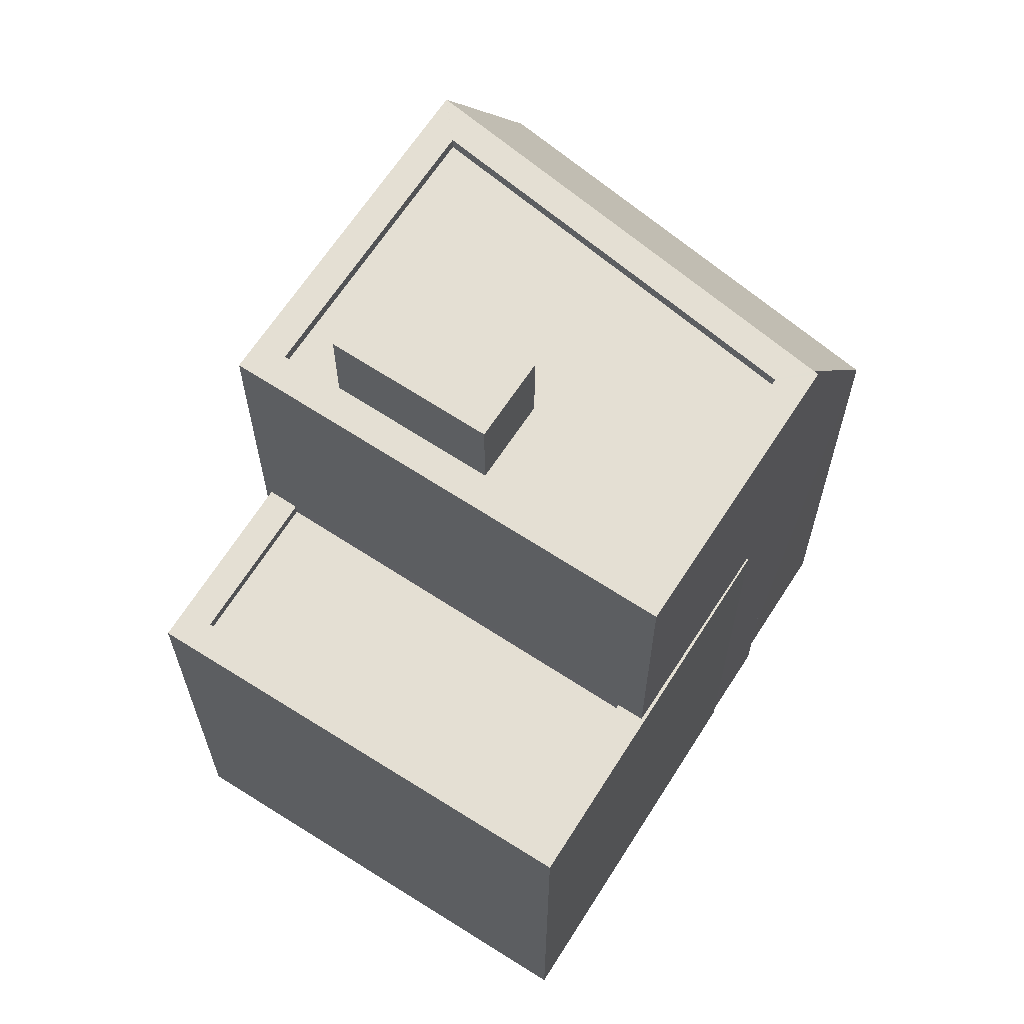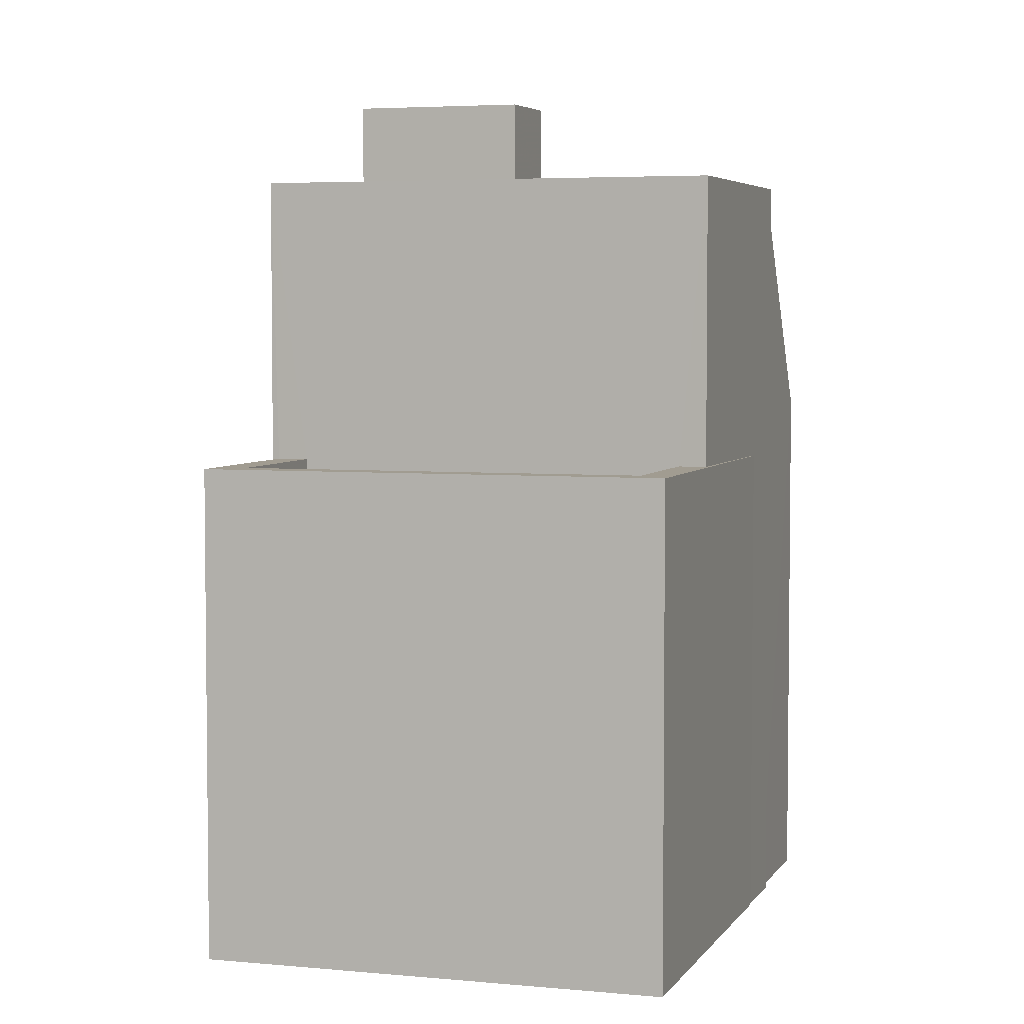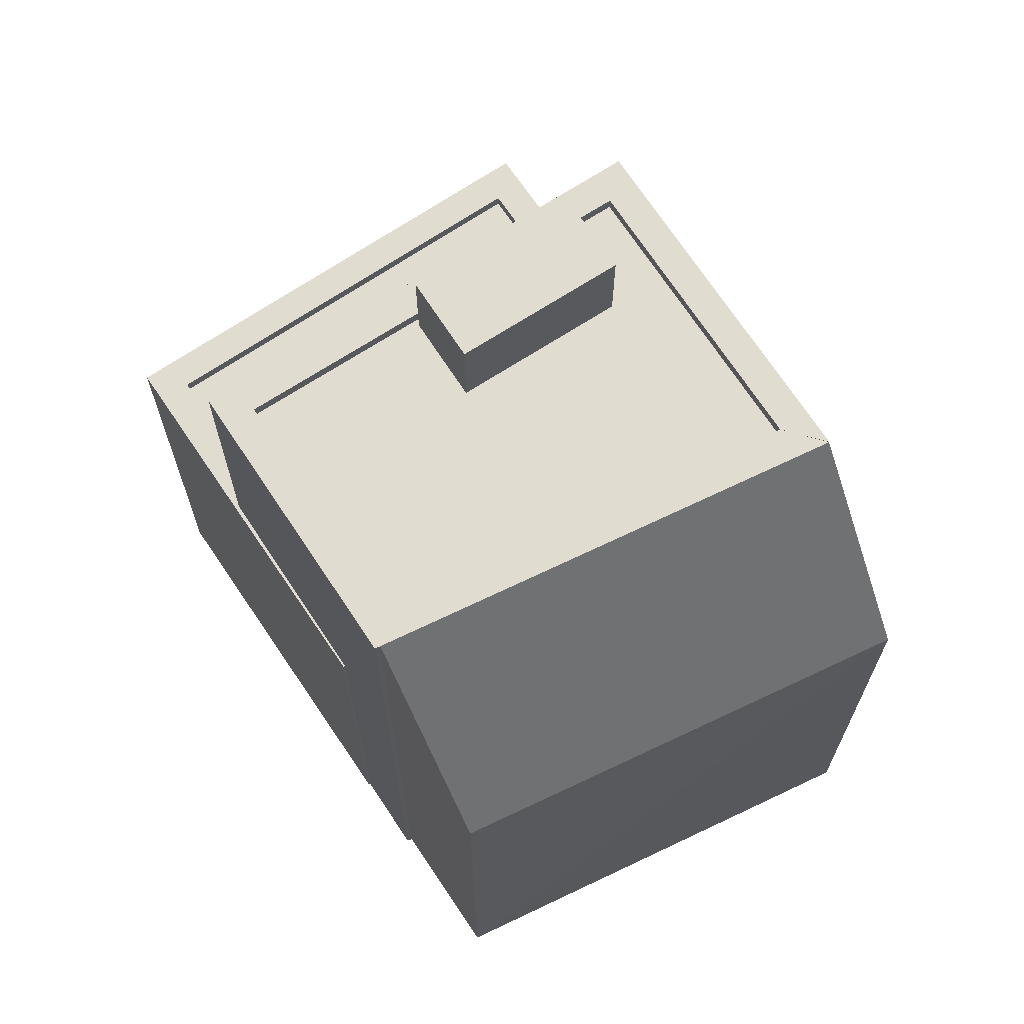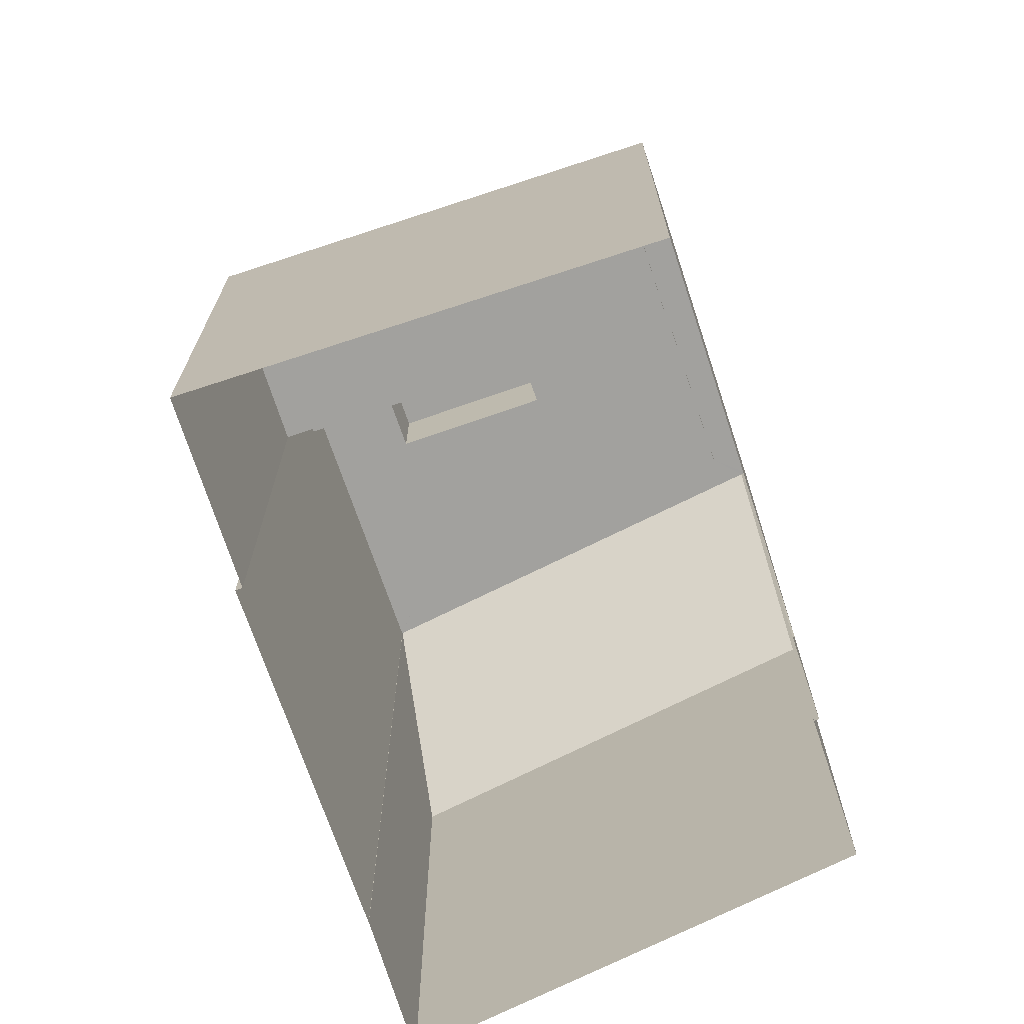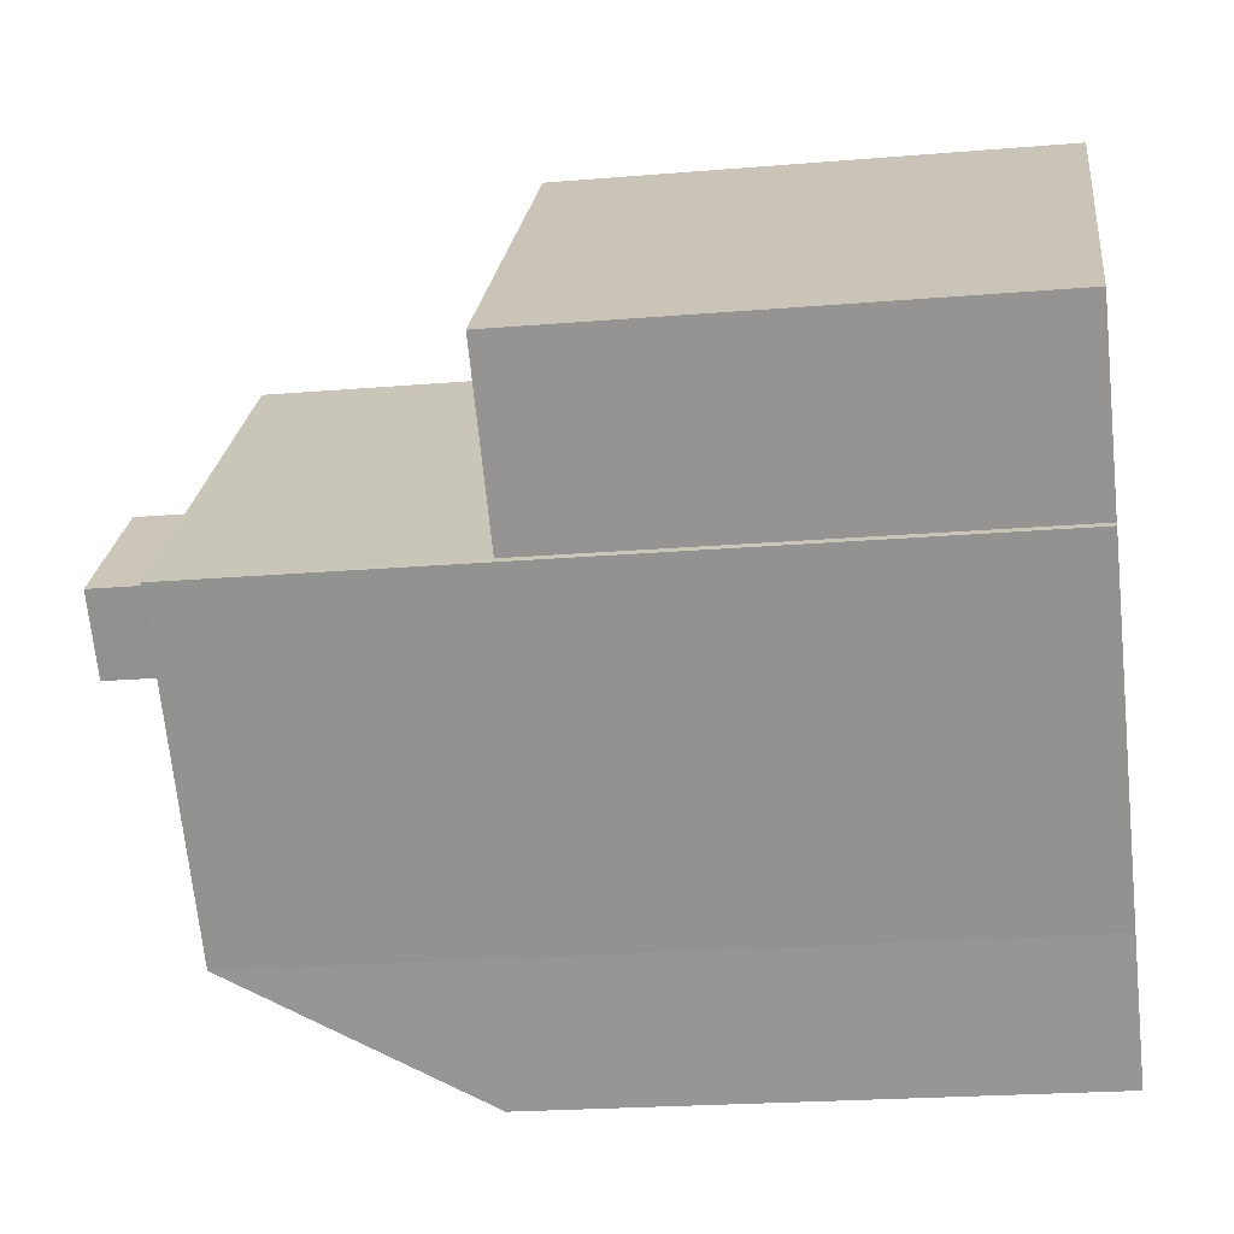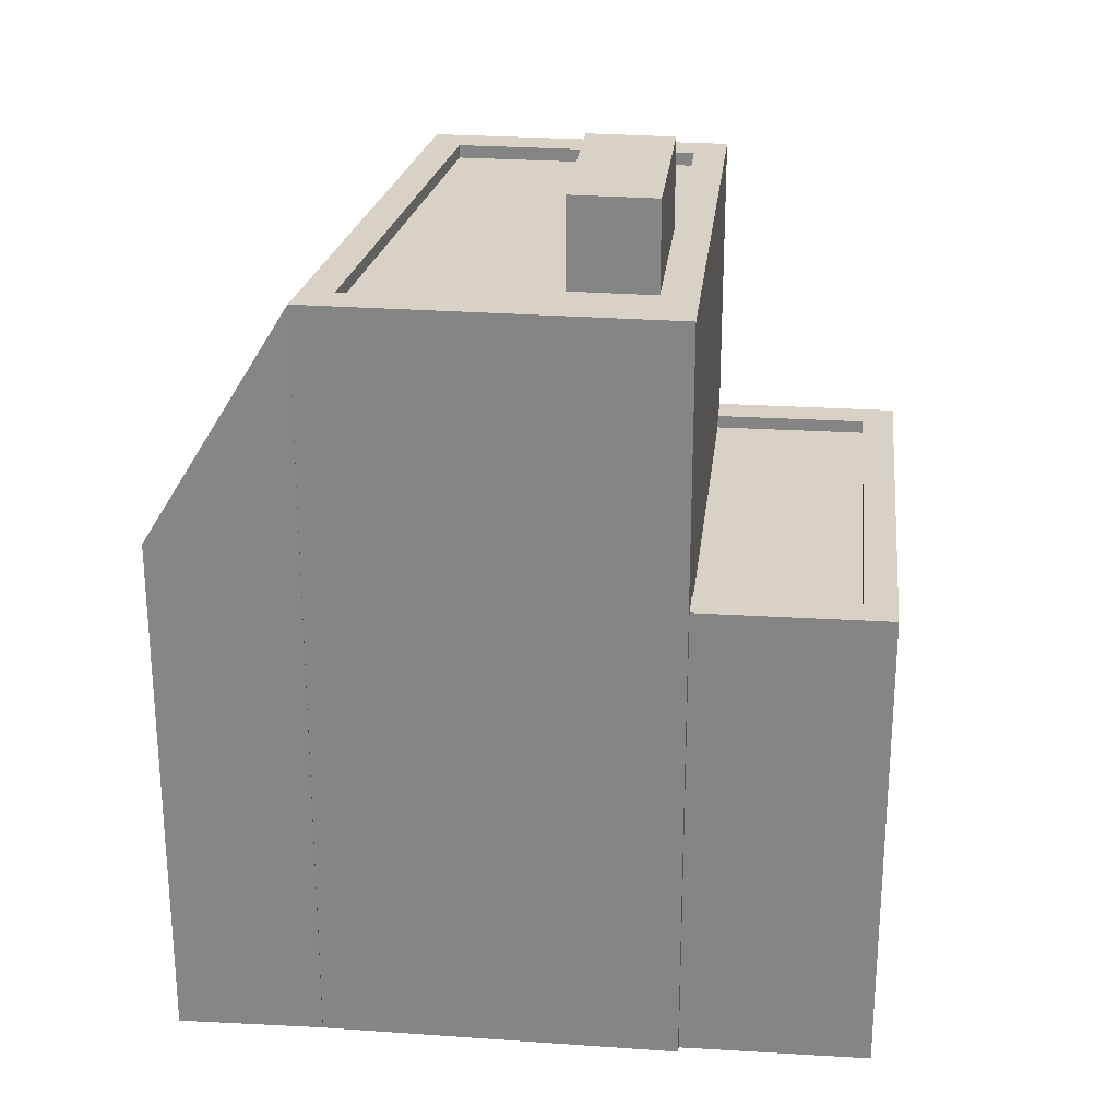
<metadata>
{"format":"obj","ext":"obj","renderer":"f3d","projection":"perspective","resolution":1024,"background":"white","views":[{"elev":66.5,"azim":168.8,"up":"+Z"},{"elev":4.5,"azim":154.0,"up":"+Z"},{"elev":69.6,"azim":-77.5,"up":"+Z"},{"elev":-72.0,"azim":154.6,"up":"+Z"},{"elev":-21.9,"azim":98.4,"up":"+Y"},{"elev":27.4,"azim":51.9,"up":"+Z"}]}
</metadata>
<code>
v -1.25e+04 -3.741e+04 18.46
v -1.249e+04 -3.741e+04 18.46
v -1.249e+04 -3.741e+04 18.46
v -1.249e+04 -3.74e+04 18.46
v -1.25e+04 -3.74e+04 18.47
v -1.25e+04 -3.741e+04 18.46
v -1.25e+04 -3.741e+04 18.47
v -1.25e+04 -3.741e+04 18.46
v -1.25e+04 -3.74e+04 18.47
v -1.25e+04 -3.74e+04 18.47
v -1.25e+04 -3.74e+04 18.47
v -1.25e+04 -3.74e+04 18.47
v -1.249e+04 -3.741e+04 34.81
v -1.25e+04 -3.74e+04 34.81
v -1.25e+04 -3.74e+04 34.81
v -1.249e+04 -3.741e+04 34.81
v -1.249e+04 -3.741e+04 33.07
v -1.25e+04 -3.741e+04 33.07
v -1.249e+04 -3.741e+04 33.07
v -1.25e+04 -3.74e+04 33.07
v -1.25e+04 -3.74e+04 33.07
v -1.25e+04 -3.74e+04 33.07
v -1.25e+04 -3.74e+04 33.07
v -1.25e+04 -3.74e+04 33.07
v -1.249e+04 -3.741e+04 33.07
v -1.249e+04 -3.741e+04 33.07
v -1.25e+04 -3.741e+04 33.32
v -1.25e+04 -3.741e+04 33.32
v -1.25e+04 -3.741e+04 33.32
v -1.25e+04 -3.74e+04 33.32
v -1.25e+04 -3.74e+04 33.32
v -1.25e+04 -3.74e+04 33.32
v -1.25e+04 -3.74e+04 33.32
v -1.25e+04 -3.74e+04 33.32
v -1.249e+04 -3.741e+04 33.32
v -1.249e+04 -3.741e+04 33.32
v -1.25e+04 -3.741e+04 28.78
v -1.25e+04 -3.741e+04 28.73
v -1.25e+04 -3.74e+04 27.57
v -1.249e+04 -3.74e+04 27.57
v -1.25e+04 -3.74e+04 27.57
v -1.249e+04 -3.741e+04 27.57
v -1.249e+04 -3.741e+04 27.82
v -1.249e+04 -3.741e+04 27.82
v -1.249e+04 -3.74e+04 27.82
v -1.25e+04 -3.74e+04 27.82
v -1.25e+04 -3.74e+04 27.82
v -1.25e+04 -3.74e+04 27.82
v -1.249e+04 -3.74e+04 27.82
v -1.25e+04 -3.74e+04 27.82
v -1.25e+04 -3.74e+04 27.82
v -1.25e+04 -3.74e+04 27.82
f 1 2 3
f 4 2 5
f 6 7 1
f 1 3 8
f 9 10 5
f 11 12 9
f 7 11 1
f 1 9 2
f 9 5 2
f 1 11 9
f 13 14 15
f 16 13 15
f 17 18 19
f 20 18 21
f 22 20 21
f 21 18 17
f 22 21 23
f 23 24 22
f 24 23 25
f 19 26 17
f 25 26 19
f 23 26 25
f 27 28 29
f 30 31 32
f 33 34 31
f 32 31 34
f 34 33 29
f 33 27 29
f 32 35 36
f 30 32 36
f 36 29 28
f 36 35 29
f 27 37 38
f 27 33 37
f 39 40 41
f 39 42 40
f 43 44 45
f 46 47 48
f 44 49 45
f 48 47 50
f 51 49 50
f 47 52 51
f 45 49 51
f 47 51 50
f 21 15 14
f 23 21 14
f 13 23 14
f 13 26 23
f 17 26 13
f 16 17 13
f 21 17 16
f 15 21 16
f 34 18 20
f 34 29 18
f 24 32 22
f 22 34 20
f 22 32 34
f 35 32 24
f 25 35 24
f 18 29 19
f 19 35 25
f 19 29 35
f 1 8 28
f 27 1 28
f 30 46 31
f 31 46 12
f 30 47 46
f 12 46 9
f 2 44 3
f 47 30 52
f 42 39 43
f 39 52 43
f 3 44 36
f 43 30 36
f 44 43 36
f 52 30 43
f 36 8 3
f 36 28 8
f 33 31 12
f 11 33 12
f 38 7 6
f 38 37 7
f 37 11 7
f 37 33 11
f 38 6 1
f 27 38 1
f 2 4 49
f 44 2 49
f 10 50 5
f 10 48 50
f 49 4 5
f 50 49 5
f 9 48 10
f 9 46 48
f 52 41 51
f 52 39 41
f 45 41 40
f 45 51 41
f 43 45 40
f 42 43 40

</code>
